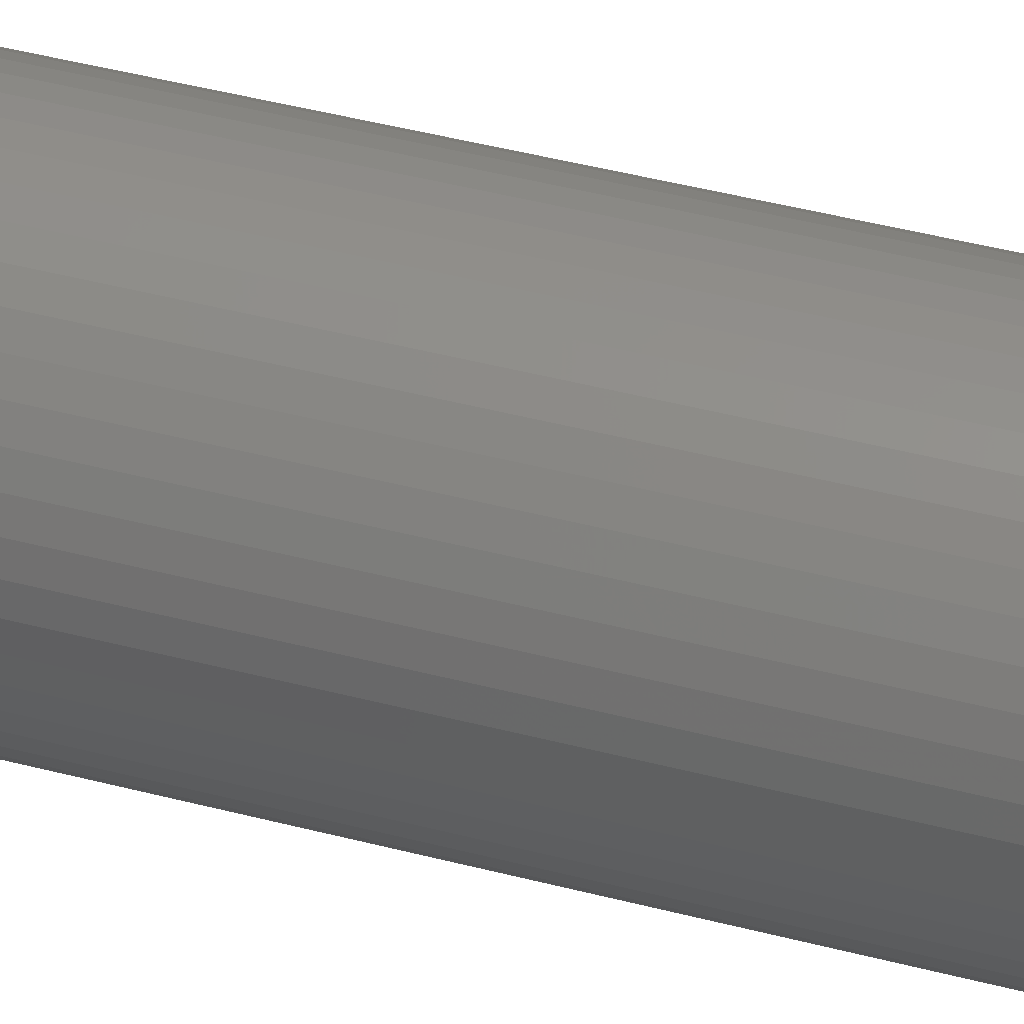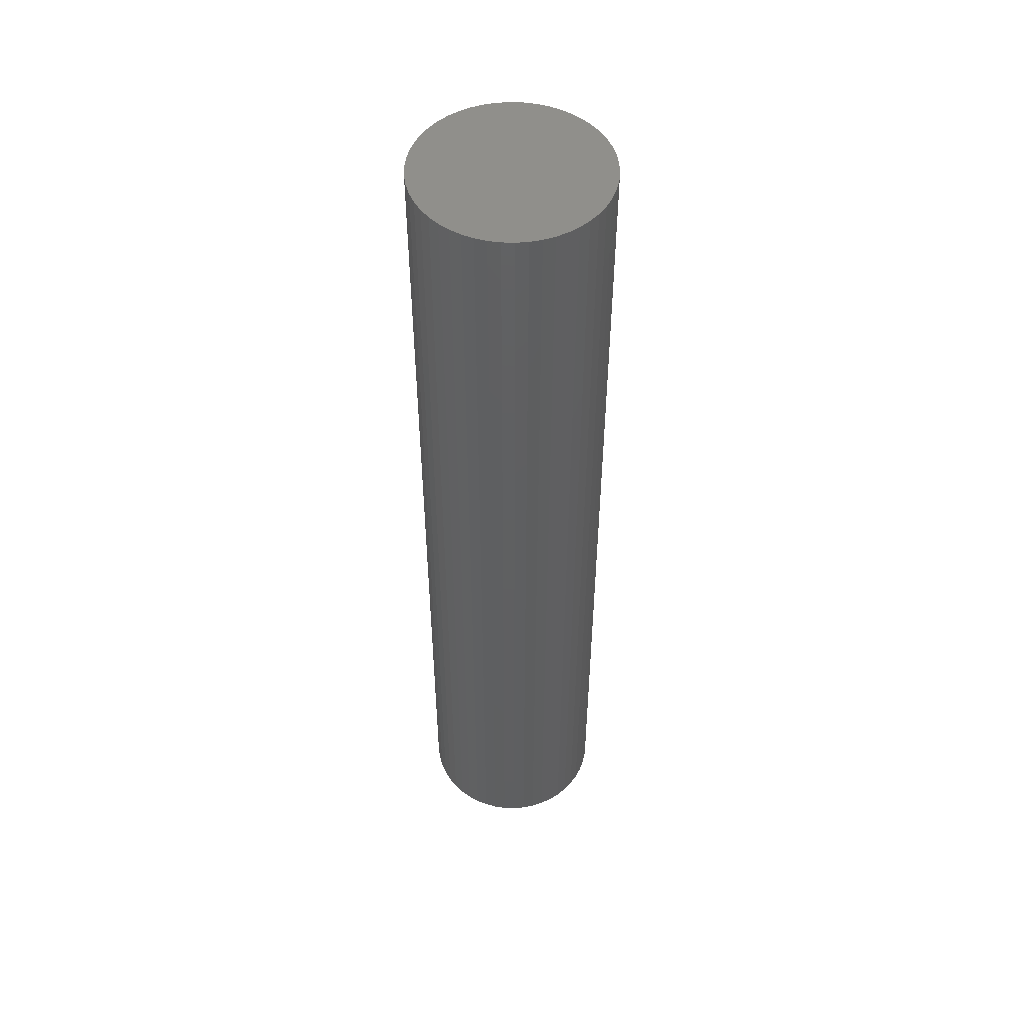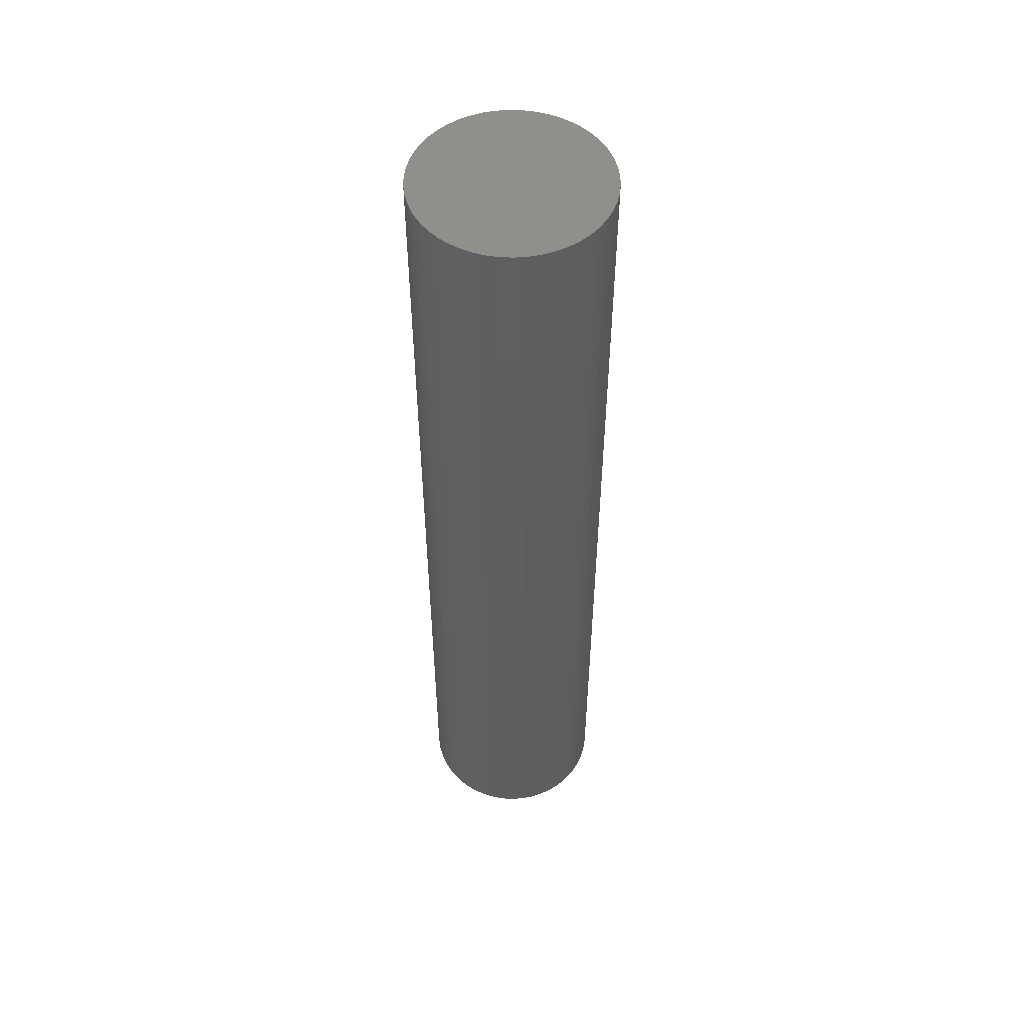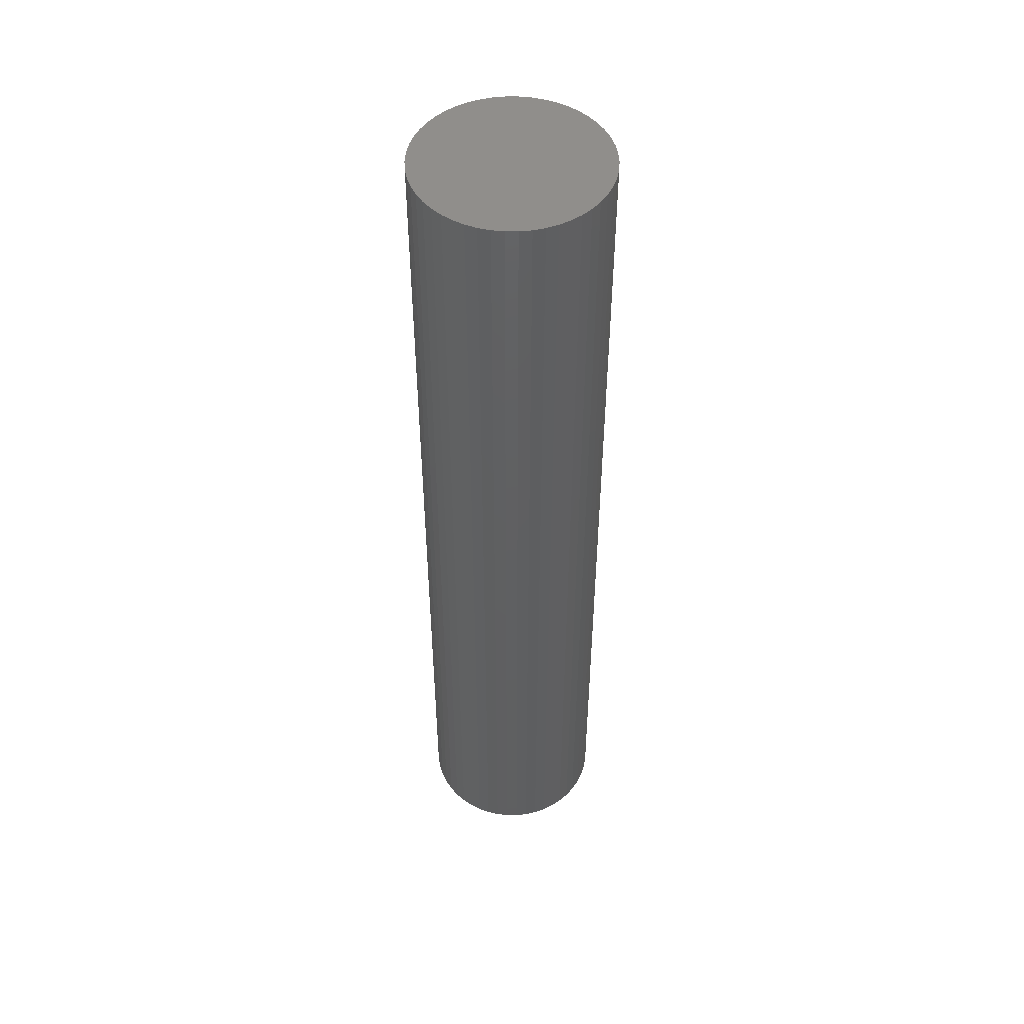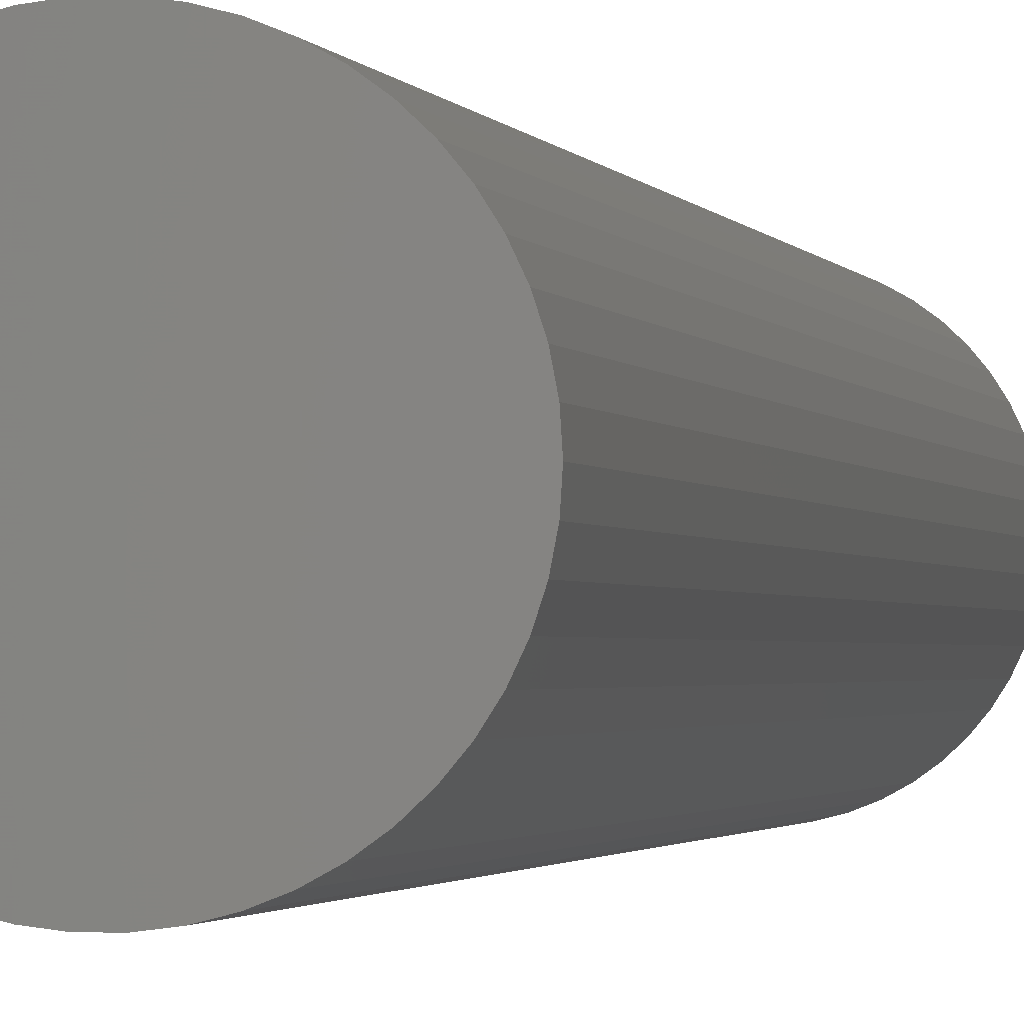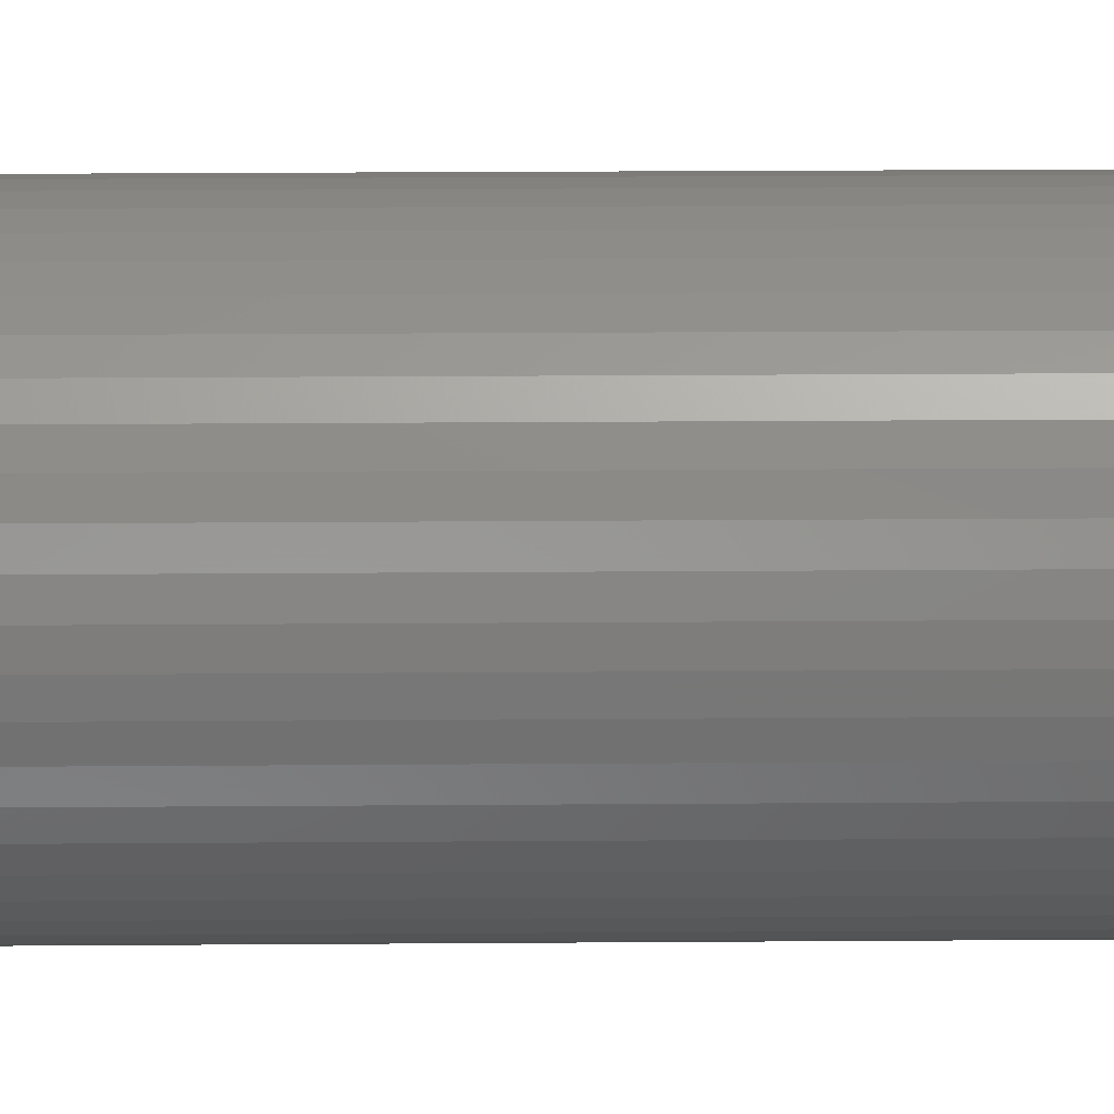
<metadata>
{"format":"stl","ext":"stl","renderer":"f3d","projection":"perspective","resolution":1024,"background":"white","views":[{"elev":41.3,"azim":-72.0,"up":"+Y"},{"elev":50.7,"azim":131.6,"up":"+Z"},{"elev":52.5,"azim":-4.7,"up":"+Z"},{"elev":49.3,"azim":165.8,"up":"+Z"},{"elev":-1.2,"azim":-169.9,"up":"+Y"},{"elev":16.5,"azim":89.0,"up":"+Y"}]}
</metadata>
<code>
# stl→obj: 102 verts, 200 faces
v 0.034 0.025 0.005
v 0.03397 0.0255 0.005
v 0.034 0.025 0.045
v 0.03397 0.0255 0.045
v 0.03 0.025 0.005
v 0.03 0.025 0.045
v 0.03387 0.02599 0.005
v 0.03387 0.02599 0.045
v 0.03372 0.02647 0.005
v 0.03372 0.02647 0.045
v 0.03351 0.02693 0.005
v 0.03351 0.02693 0.045
v 0.03324 0.02735 0.005
v 0.03324 0.02735 0.045
v 0.03292 0.02774 0.005
v 0.03292 0.02774 0.045
v 0.03255 0.02808 0.005
v 0.03255 0.02808 0.045
v 0.03214 0.02838 0.005
v 0.03214 0.02838 0.045
v 0.0317 0.02862 0.005
v 0.0317 0.02862 0.045
v 0.03124 0.0288 0.005
v 0.03124 0.0288 0.045
v 0.03075 0.02893 0.005
v 0.03075 0.02893 0.045
v 0.03025 0.02899 0.005
v 0.03025 0.02899 0.045
v 0.02975 0.02899 0.005
v 0.02975 0.02899 0.045
v 0.02925 0.02893 0.005
v 0.02925 0.02893 0.045
v 0.02876 0.0288 0.005
v 0.02876 0.0288 0.045
v 0.0283 0.02862 0.005
v 0.0283 0.02862 0.045
v 0.02786 0.02838 0.005
v 0.02786 0.02838 0.045
v 0.02745 0.02808 0.005
v 0.02745 0.02808 0.045
v 0.02708 0.02774 0.005
v 0.02708 0.02774 0.045
v 0.02676 0.02735 0.005
v 0.02676 0.02735 0.045
v 0.02649 0.02693 0.005
v 0.02649 0.02693 0.045
v 0.02628 0.02647 0.005
v 0.02628 0.02647 0.045
v 0.02613 0.02599 0.005
v 0.02613 0.02599 0.045
v 0.02603 0.0255 0.005
v 0.02603 0.0255 0.045
v 0.026 0.025 0.005
v 0.026 0.025 0.045
v 0.02603 0.0245 0.005
v 0.02603 0.0245 0.045
v 0.02613 0.02401 0.005
v 0.02613 0.02401 0.045
v 0.02628 0.02353 0.005
v 0.02628 0.02353 0.045
v 0.02649 0.02307 0.005
v 0.02649 0.02307 0.045
v 0.02676 0.02265 0.005
v 0.02676 0.02265 0.045
v 0.02708 0.02226 0.005
v 0.02708 0.02226 0.045
v 0.02745 0.02192 0.005
v 0.02745 0.02192 0.045
v 0.02786 0.02162 0.005
v 0.02786 0.02162 0.045
v 0.0283 0.02138 0.005
v 0.0283 0.02138 0.045
v 0.02876 0.0212 0.005
v 0.02876 0.0212 0.045
v 0.02925 0.02107 0.005
v 0.02925 0.02107 0.045
v 0.02975 0.02101 0.005
v 0.02975 0.02101 0.045
v 0.03025 0.02101 0.005
v 0.03025 0.02101 0.045
v 0.03075 0.02107 0.005
v 0.03075 0.02107 0.045
v 0.03124 0.0212 0.005
v 0.03124 0.0212 0.045
v 0.0317 0.02138 0.005
v 0.0317 0.02138 0.045
v 0.03214 0.02162 0.005
v 0.03214 0.02162 0.045
v 0.03255 0.02192 0.005
v 0.03255 0.02192 0.045
v 0.03292 0.02226 0.005
v 0.03292 0.02226 0.045
v 0.03324 0.02265 0.005
v 0.03324 0.02265 0.045
v 0.03351 0.02307 0.005
v 0.03351 0.02307 0.045
v 0.03372 0.02353 0.005
v 0.03372 0.02353 0.045
v 0.03387 0.02401 0.005
v 0.03387 0.02401 0.045
v 0.03397 0.0245 0.005
v 0.03397 0.0245 0.045
f 1 2 3
f 2 4 3
f 5 1 2
f 6 4 3
f 2 7 4
f 7 8 4
f 5 2 7
f 6 8 4
f 7 9 8
f 9 10 8
f 5 7 9
f 6 10 8
f 9 11 10
f 11 12 10
f 5 9 11
f 6 12 10
f 11 13 12
f 13 14 12
f 5 11 13
f 6 14 12
f 13 15 14
f 15 16 14
f 5 13 15
f 6 16 14
f 15 17 16
f 17 18 16
f 5 15 17
f 6 18 16
f 17 19 18
f 19 20 18
f 5 17 19
f 6 20 18
f 19 21 20
f 21 22 20
f 5 19 21
f 6 22 20
f 21 23 22
f 23 24 22
f 5 21 23
f 6 24 22
f 23 25 24
f 25 26 24
f 5 23 25
f 6 26 24
f 25 27 26
f 27 28 26
f 5 25 27
f 6 28 26
f 27 29 28
f 29 30 28
f 5 27 29
f 6 30 28
f 29 31 30
f 31 32 30
f 5 29 31
f 6 32 30
f 31 33 32
f 33 34 32
f 5 31 33
f 6 34 32
f 33 35 34
f 35 36 34
f 5 33 35
f 6 36 34
f 35 37 36
f 37 38 36
f 5 35 37
f 6 38 36
f 37 39 38
f 39 40 38
f 5 37 39
f 6 40 38
f 39 41 40
f 41 42 40
f 5 39 41
f 6 42 40
f 41 43 42
f 43 44 42
f 5 41 43
f 6 44 42
f 43 45 44
f 45 46 44
f 5 43 45
f 6 46 44
f 45 47 46
f 47 48 46
f 5 45 47
f 6 48 46
f 47 49 48
f 49 50 48
f 5 47 49
f 6 50 48
f 49 51 50
f 51 52 50
f 5 49 51
f 6 52 50
f 51 53 52
f 53 54 52
f 5 51 53
f 6 54 52
f 53 55 54
f 55 56 54
f 5 53 55
f 6 56 54
f 55 57 56
f 57 58 56
f 5 55 57
f 6 58 56
f 57 59 58
f 59 60 58
f 5 57 59
f 6 60 58
f 59 61 60
f 61 62 60
f 5 59 61
f 6 62 60
f 61 63 62
f 63 64 62
f 5 61 63
f 6 64 62
f 63 65 64
f 65 66 64
f 5 63 65
f 6 66 64
f 65 67 66
f 67 68 66
f 5 65 67
f 6 68 66
f 67 69 68
f 69 70 68
f 5 67 69
f 6 70 68
f 69 71 70
f 71 72 70
f 5 69 71
f 6 72 70
f 71 73 72
f 73 74 72
f 5 71 73
f 6 74 72
f 73 75 74
f 75 76 74
f 5 73 75
f 6 76 74
f 75 77 76
f 77 78 76
f 5 75 77
f 6 78 76
f 77 79 78
f 79 80 78
f 5 77 79
f 6 80 78
f 79 81 80
f 81 82 80
f 5 79 81
f 6 82 80
f 81 83 82
f 83 84 82
f 5 81 83
f 6 84 82
f 83 85 84
f 85 86 84
f 5 83 85
f 6 86 84
f 85 87 86
f 87 88 86
f 5 85 87
f 6 88 86
f 87 89 88
f 89 90 88
f 5 87 89
f 6 90 88
f 89 91 90
f 91 92 90
f 5 89 91
f 6 92 90
f 91 93 92
f 93 94 92
f 5 91 93
f 6 94 92
f 93 95 94
f 95 96 94
f 5 93 95
f 6 96 94
f 95 97 96
f 97 98 96
f 5 95 97
f 6 98 96
f 97 99 98
f 99 100 98
f 5 97 99
f 6 100 98
f 99 101 100
f 101 102 100
f 5 99 101
f 6 102 100
f 101 1 102
f 1 3 102
f 5 101 1
f 6 3 102

</code>
